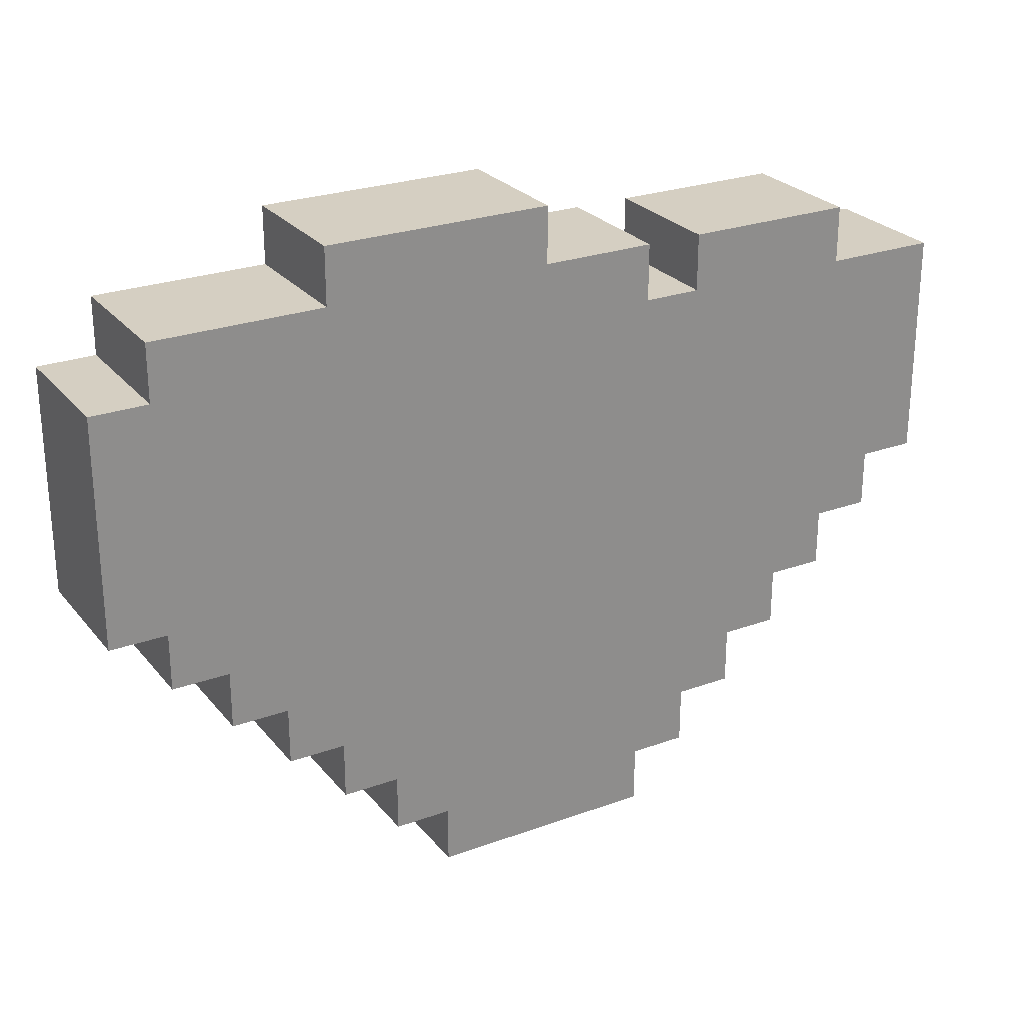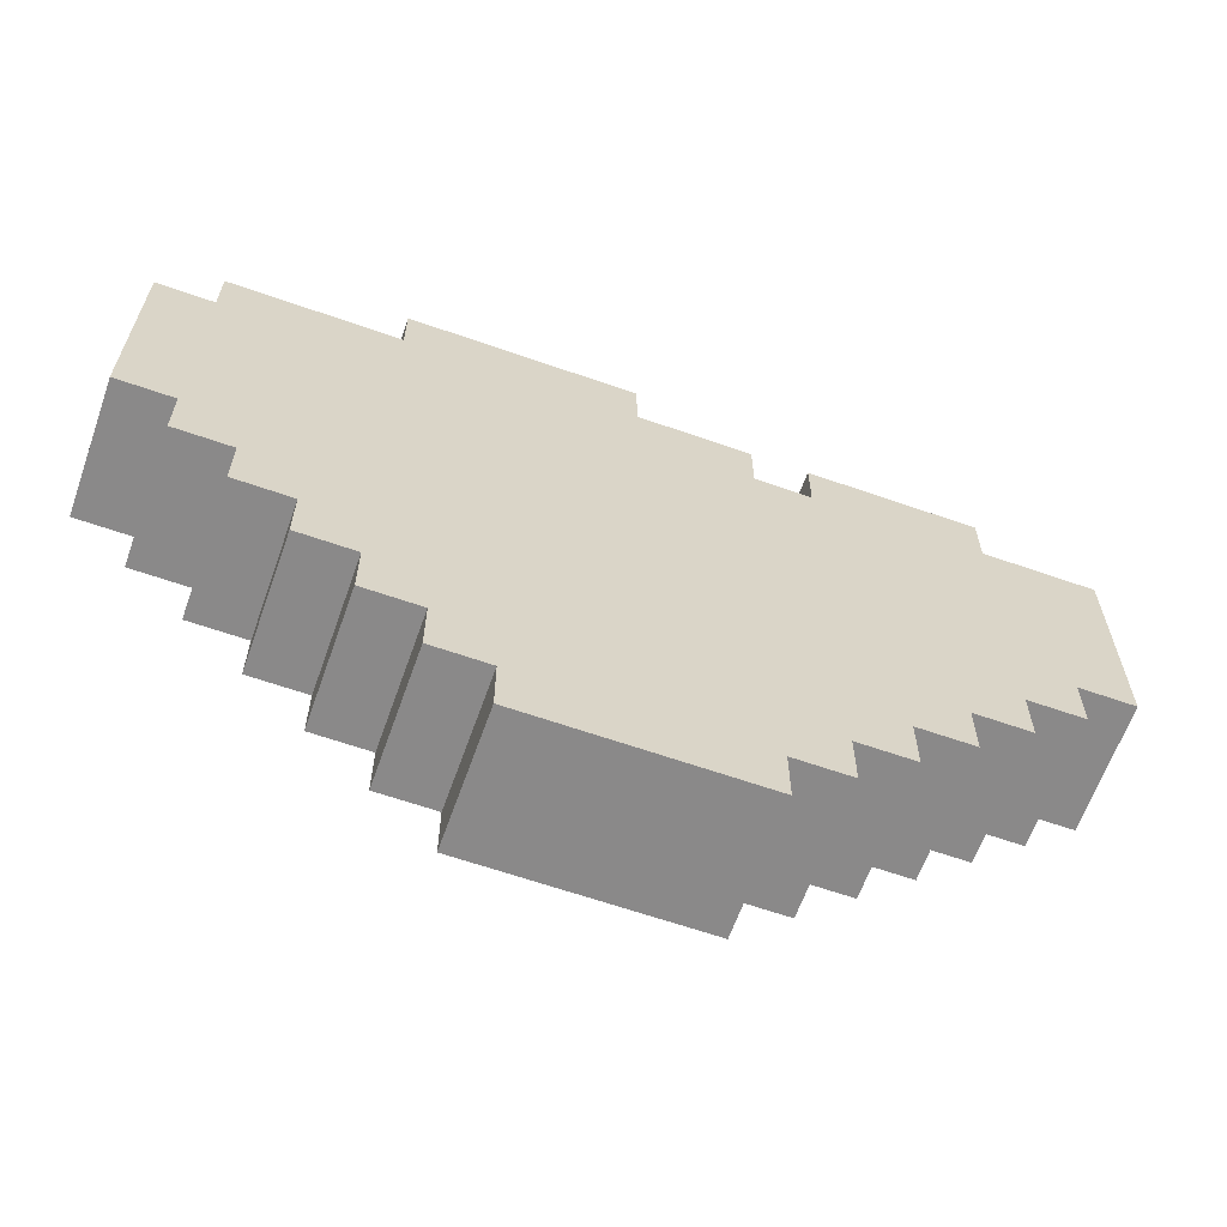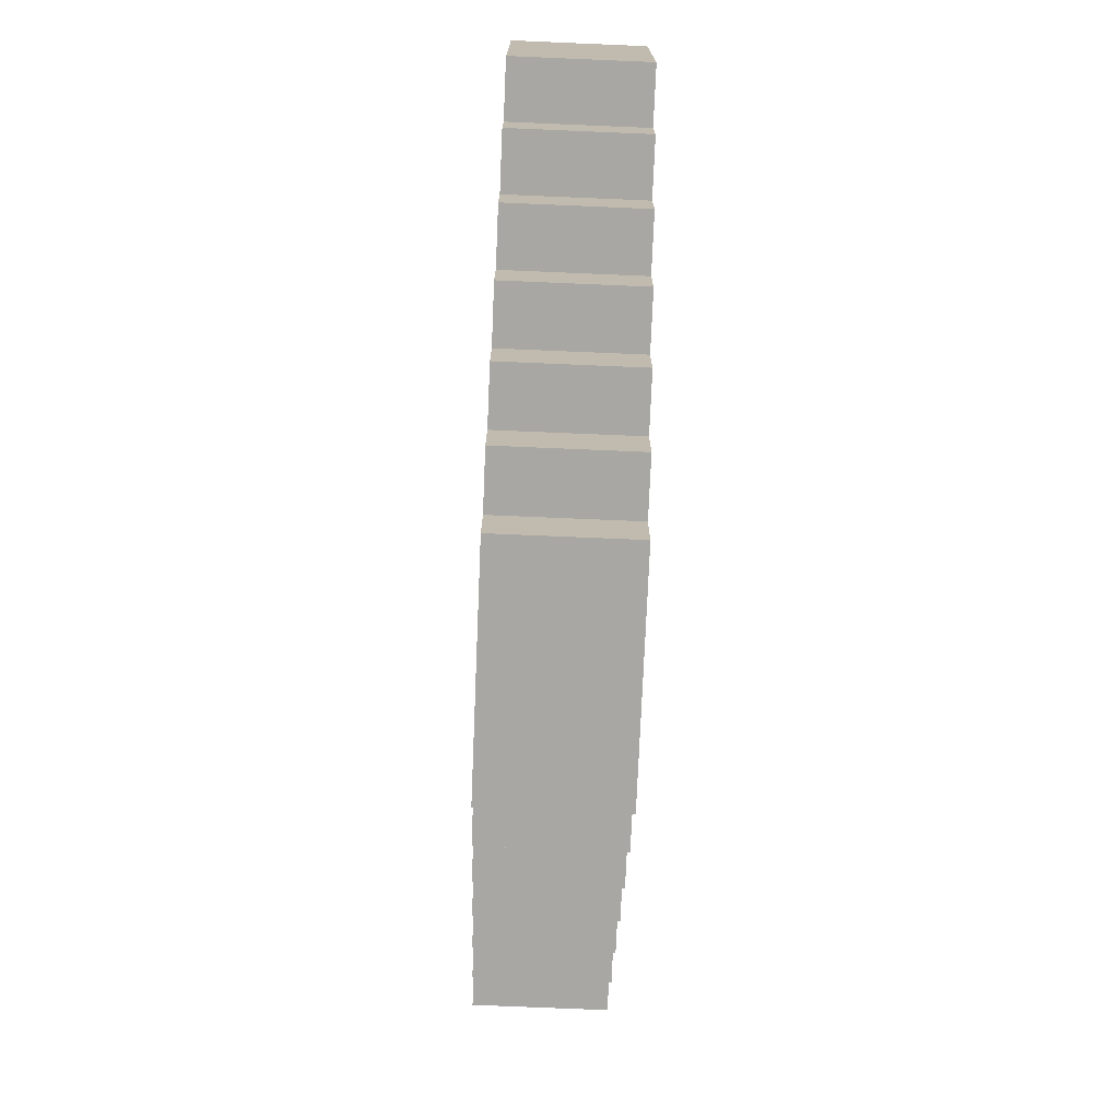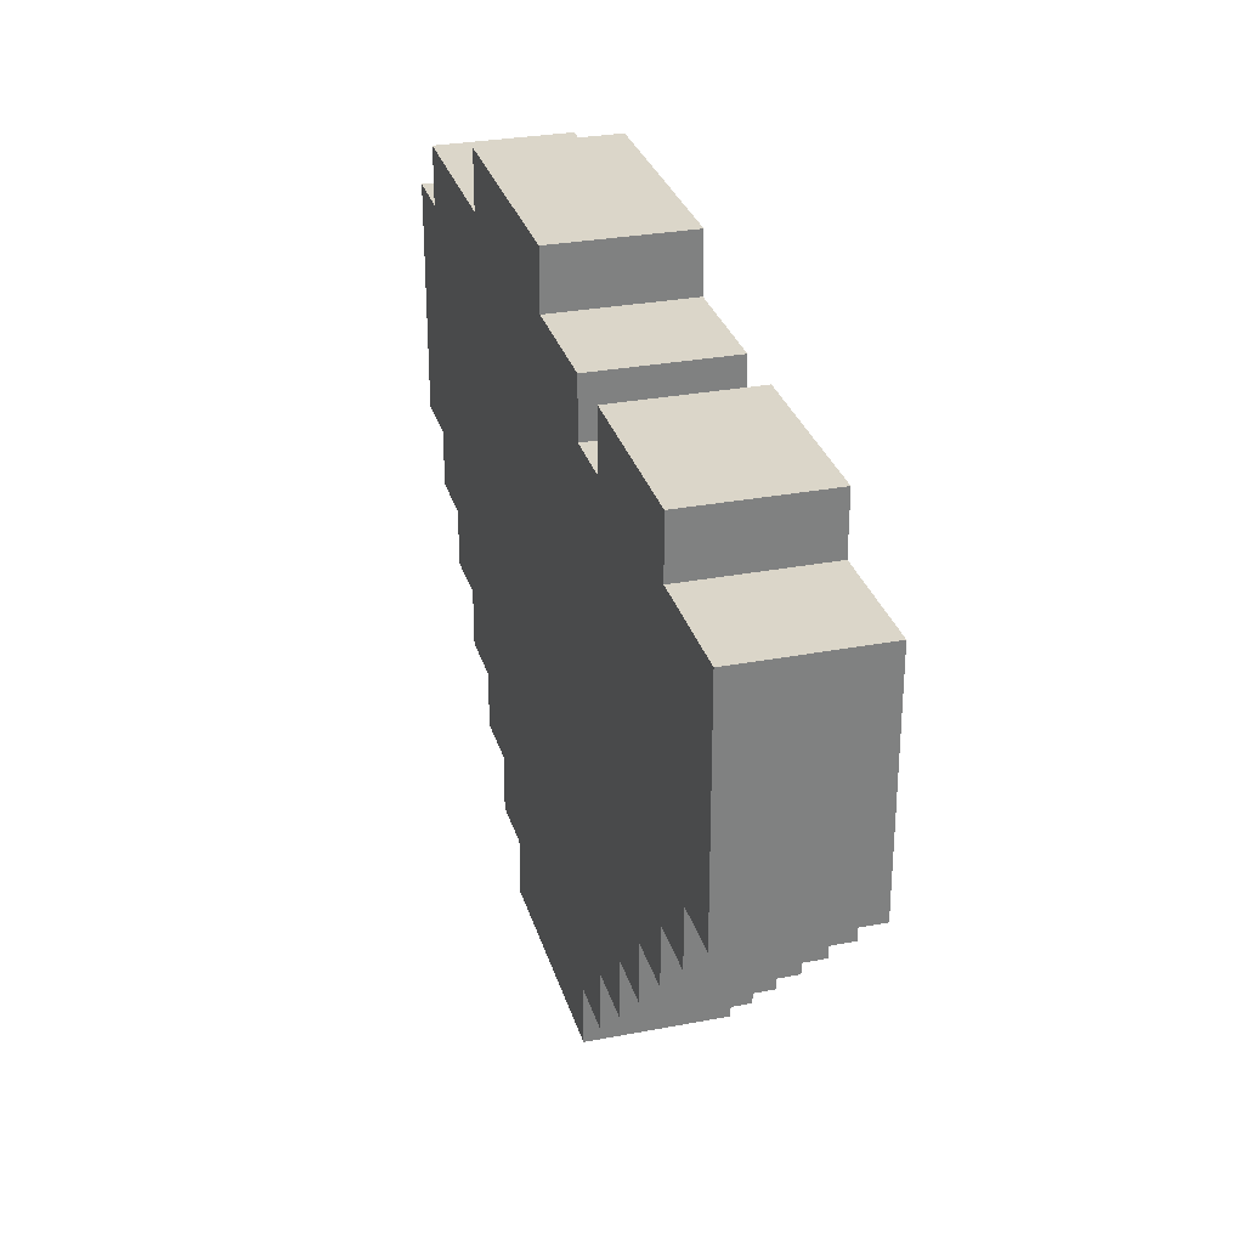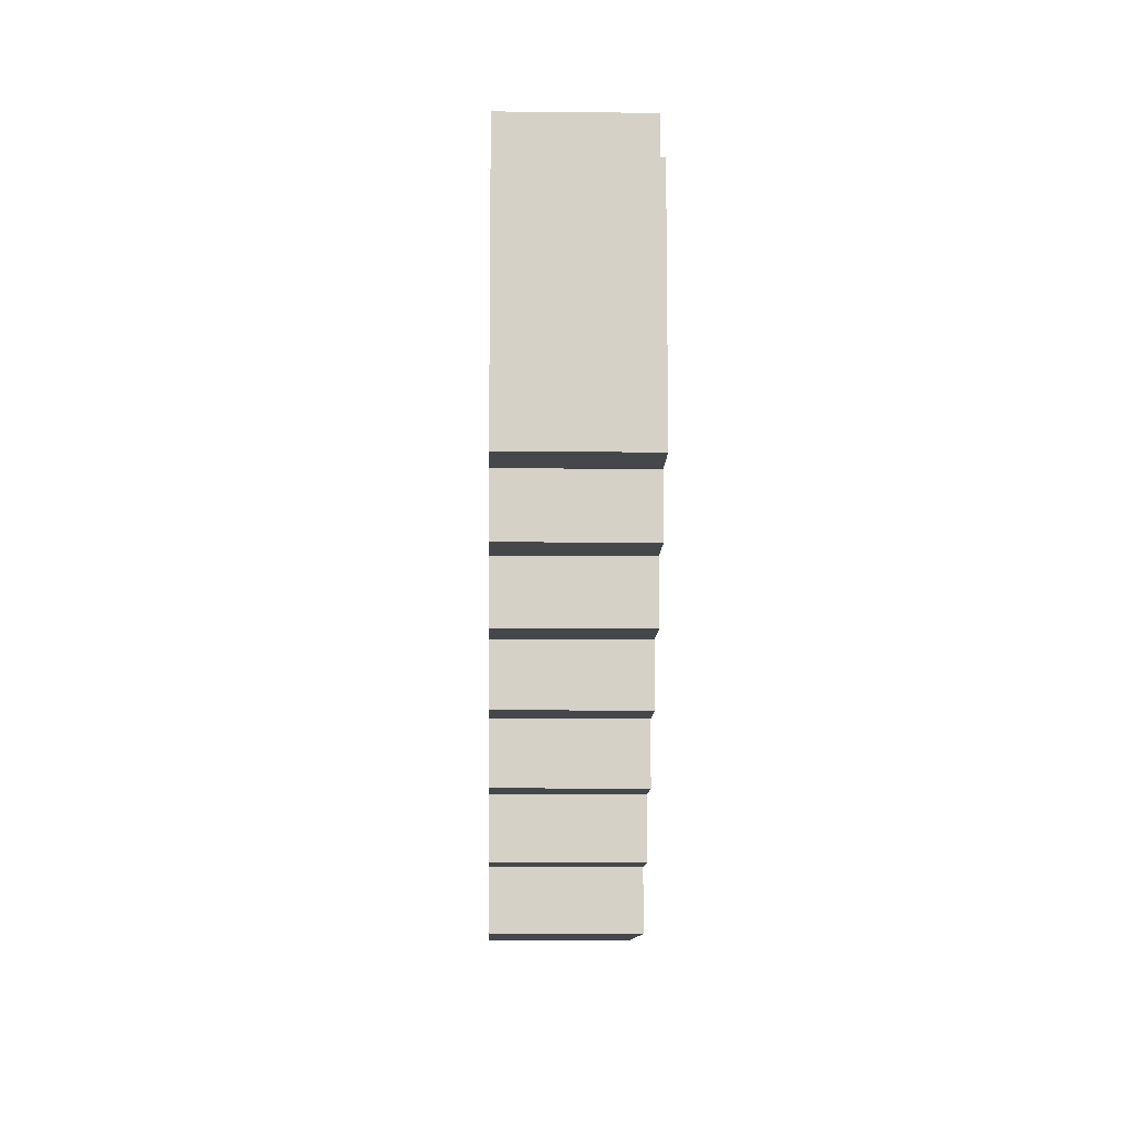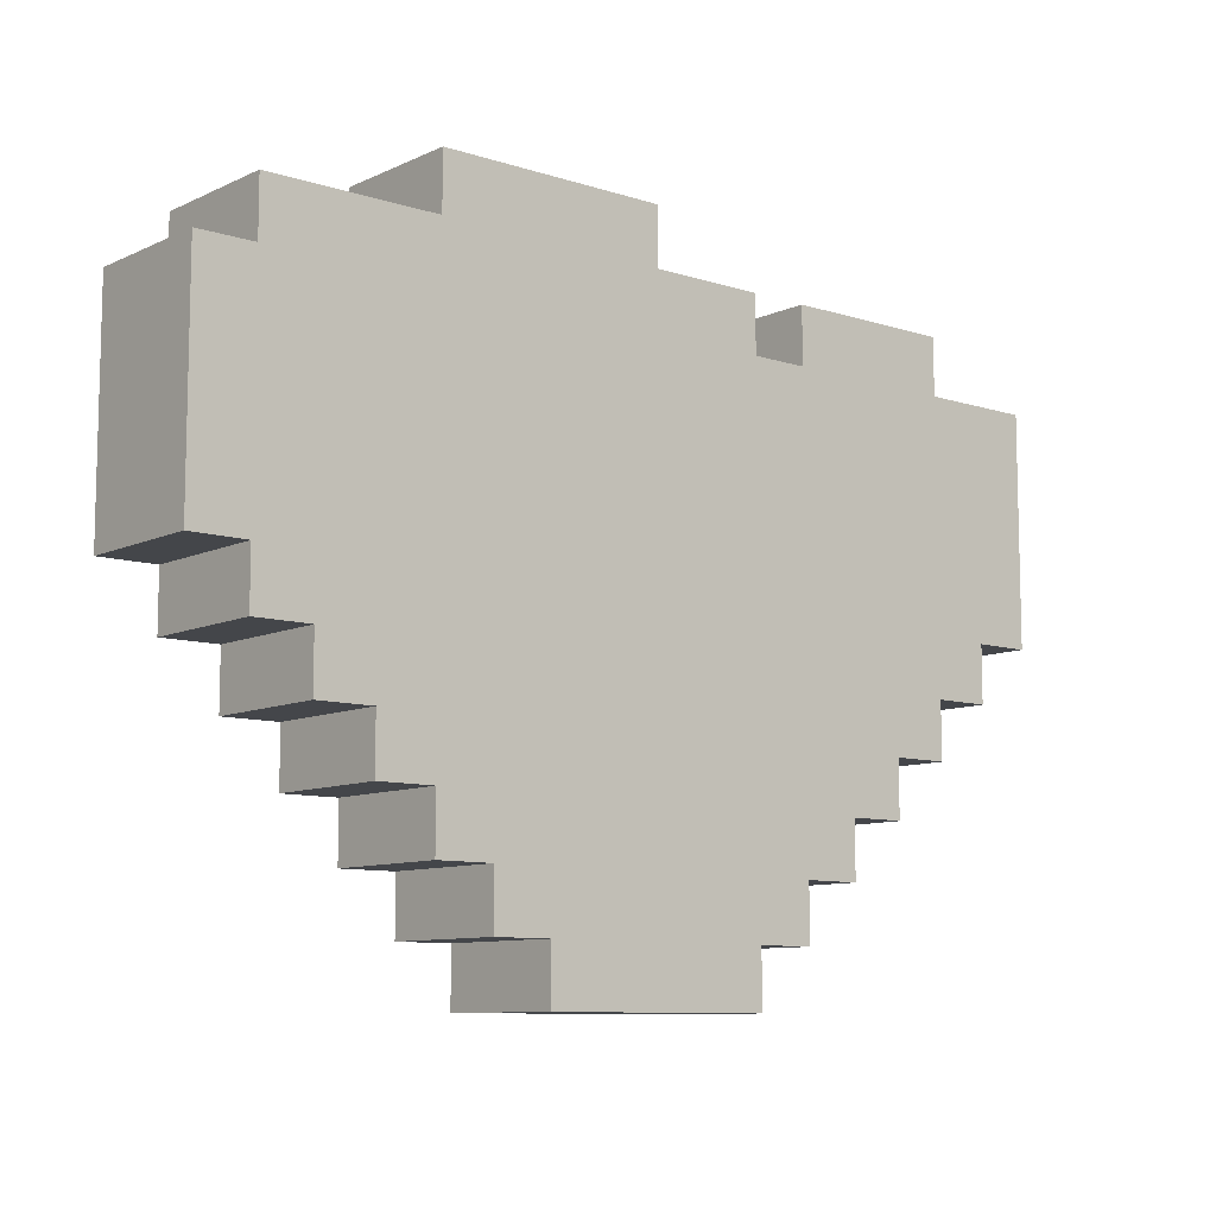
<metadata>
{"format":"obj","ext":"obj","renderer":"f3d","projection":"perspective","resolution":1024,"background":"white","views":[{"elev":25.9,"azim":150.0,"up":"+Z"},{"elev":-63.3,"azim":160.5,"up":"+Z"},{"elev":-74.4,"azim":87.6,"up":"+Z"},{"elev":29.8,"azim":-105.6,"up":"+Z"},{"elev":-10.3,"azim":88.5,"up":"+Z"},{"elev":-9.4,"azim":140.0,"up":"+Z"}]}
</metadata>
<code>
g n012v002_m
v 1.125e-14 0.1449 0.375
v 0.25 0.1449 0.4375
v 8.125e-15 0.1449 0.4375
v 0.25 0.1449 0.375
v -0.125 0.1449 0.3125
v -0.125 0.1449 0.375
v 0.4375 0.1449 0.3125
v 0.4375 0.1449 0.375
v 0.4375 0.1449 0.0625
v 0.5 0.1449 0.0625
v 0.5 0.1449 0.3125
v -0.4375 0.1449 0.0625
v -0.1875 0.1449 0.3125
v -0.375 0.1449 0.3125
v -0.1875 0.1449 0.375
v -0.375 0.1449 0.375
v -0.5 0.1449 0.3125
v -0.5 0.1449 0.0625
v -0.375 0.1449 0
v -0.4375 0.1449 0
v 0.375 0.1449 0
v 0.4375 0.1449 0
v -0.3125 0.1449 -0.0625
v -0.375 0.1449 -0.0625
v 0.3125 0.1449 -0.0625
v 0.375 0.1449 -0.0625
v -0.25 0.1449 -0.125
v -0.3125 0.1449 -0.125
v 0.25 0.1449 -0.125
v 0.3125 0.1449 -0.125
v -0.1875 0.1449 -0.1875
v -0.25 0.1449 -0.1875
v 0.1875 0.1449 -0.1875
v 0.25 0.1449 -0.1875
v -0.125 0.1449 -0.25
v -0.1875 0.1449 -0.25
v 0.125 0.1449 -0.25
v 0.1875 0.1449 -0.25
v -0.125 0.1449 -0.3125
v 0.125 0.1449 -0.3125
v -0.5 0.1449 0.0625
v -0.5 0 0.0625
v -0.4375 0 0.0625
v -0.4375 0.1449 0.0625
v -0.4375 0.1449 0
v -0.4375 0 0
v -0.375 0 0
v -0.375 0.1449 0
v -0.3125 0.1449 -0.0625
v -0.3125 0 -0.0625
v -0.3125 0 -0.125
v -0.3125 0.1449 -0.125
v -0.25 0.1449 -0.125
v -0.25 0 -0.125
v -0.25 0 -0.1875
v -0.25 0.1449 -0.1875
v -0.1875 0.1449 -0.1875
v -0.1875 0 -0.1875
v -0.1875 0 -0.25
v -0.1875 0.1449 -0.25
v -0.125 0.1449 -0.25
v -0.125 0 -0.25
v -0.125 0 -0.3125
v -0.125 0.1449 -0.3125
v -0.125 0 -0.3125
v 0.125 0 -0.3125
v 0.125 0.1449 -0.3125
v -0.125 0.1449 -0.3125
v 0.125 0.1449 -0.3125
v 0.125 0 -0.3125
v 0.125 0 -0.25
v 0.125 0.1449 -0.25
v 0.1875 0.1449 -0.25
v 0.1875 0 -0.25
v 0.1875 0 -0.1875
v 0.1875 0.1449 -0.1875
v 0.25 0.1449 -0.1875
v 0.25 0 -0.1875
v 0.25 0 -0.125
v 0.25 0.1449 -0.125
v 0.3125 0.1449 -0.125
v 0.3125 0 -0.125
v 0.3125 0 -0.0625
v 0.3125 0.1449 -0.0625
v 0.375 0.1449 0
v 0.375 0 0
v 0.4375 0 0
v 0.4375 0.1449 0
v 0.4375 0.1449 0
v 0.4375 0 0
v 0.4375 0 0.0625
v 0.4375 0.1449 0.0625
v -0.125 0 -0.25
v 0.125 0 -0.3125
v -0.125 0 -0.3125
v 0.125 0 -0.25
v -0.1875 0 -0.1875
v -0.1875 0 -0.25
v 0.1875 0 -0.1875
v 0.1875 0 -0.25
v -0.25 0 -0.125
v -0.25 0 -0.1875
v 0.25 0 -0.125
v 0.25 0 -0.1875
v -0.3125 0 -0.0625
v -0.3125 0 -0.125
v 0.3125 0 -0.0625
v 0.3125 0 -0.125
v -0.375 0 0
v -0.375 0 -0.0625
v 0.375 0 0
v -0.4375 0 0.0625
v 0.375 0 -0.0625
v -0.4375 0 0
v 0.4375 0 0.0625
v 0.4375 0 0
v -0.125 0 0.3125
v 0.4375 0 0.3125
v 0.5 0 0.3125
v 0.5 0 0.0625
v 0.25 0 0.375
v 0.4375 0 0.375
v 1.25e-15 0 0.375
v -0.125 0 0.375
v -1.875e-15 0 0.4375
v 0.25 0 0.4375
v -0.1875 0 0.3125
v -0.375 0 0.3125
v -0.5 0 0.3125
v -0.5 0 0.0625
v -0.375 0 0.375
v -0.1875 0 0.375
v -0.375 0.1449 0.3125
v -0.375 0 0.3125
v -0.5 0 0.3125
v -0.5 0.1449 0.3125
v -0.1875 0.1449 0.375
v -0.1875 0 0.375
v -0.375 0 0.375
v -0.375 0.1449 0.375
v -0.1875 0 0.375
v -0.1875 0.1449 0.375
v -0.1875 0.1449 0.3125
v -0.1875 0 0.3125
v 1.125e-14 0.1449 0.375
v 1.25e-15 0 0.375
v -0.125 0 0.375
v -0.125 0.1449 0.375
v 0.25 0.1449 0.4375
v 0.25 0 0.4375
v -1.875e-15 0 0.4375
v 8.125e-15 0.1449 0.4375
v 0.25 0 0.4375
v 0.25 0.1449 0.4375
v 0.25 0.1449 0.375
v 0.25 0 0.375
v 0.4375 0 0.375
v 0.4375 0.1449 0.375
v 0.4375 0.1449 0.3125
v 0.4375 0 0.3125
v 0.5 0.1449 0.0625
v 0.5 0 0.0625
v 0.5 0 0.3125
v 0.5 0.1449 0.3125
v -0.5 0 0.0625
v -0.5 0.1449 0.0625
v -0.5 0.1449 0.3125
v -0.5 0 0.3125
v -0.1875 0.1449 -0.25
v -0.1875 0 -0.25
v -0.125 0 -0.25
v -0.125 0.1449 -0.25
v -0.25 0.1449 -0.1875
v -0.25 0 -0.1875
v -0.1875 0 -0.1875
v -0.1875 0.1449 -0.1875
v -0.3125 0.1449 -0.125
v -0.3125 0 -0.125
v -0.25 0 -0.125
v -0.25 0.1449 -0.125
v -0.375 0.1449 -0.0625
v -0.375 0 -0.0625
v -0.3125 0 -0.0625
v -0.3125 0.1449 -0.0625
v -0.375 0.1449 0
v -0.375 0 0
v -0.375 0 -0.0625
v -0.375 0.1449 -0.0625
v -0.4375 0.1449 0.0625
v -0.4375 0 0.0625
v -0.4375 0 0
v -0.4375 0.1449 0
v -0.375 0 0.3125
v -0.375 0.1449 0.3125
v -0.375 0.1449 0.375
v -0.375 0 0.375
v 1.25e-15 0 0.375
v 1.125e-14 0.1449 0.375
v 8.125e-15 0.1449 0.4375
v -1.875e-15 0 0.4375
v 0.4375 0.1449 0.375
v 0.4375 0 0.375
v 0.25 0 0.375
v 0.25 0.1449 0.375
v 0.4375 0 0.3125
v 0.4375 0.1449 0.3125
v 0.5 0.1449 0.3125
v 0.5 0 0.3125
v 0.4375 0.1449 0.0625
v 0.4375 0 0.0625
v 0.5 0 0.0625
v 0.5 0.1449 0.0625
v 0.375 0.1449 -0.0625
v 0.375 0 -0.0625
v 0.375 0 0
v 0.375 0.1449 0
v 0.3125 0.1449 -0.0625
v 0.3125 0 -0.0625
v 0.375 0 -0.0625
v 0.375 0.1449 -0.0625
v 0.25 0.1449 -0.125
v 0.25 0 -0.125
v 0.3125 0 -0.125
v 0.3125 0.1449 -0.125
v 0.125 0.1449 -0.25
v 0.125 0 -0.25
v 0.1875 0 -0.25
v 0.1875 0.1449 -0.25
v 0.1875 0.1449 -0.1875
v 0.1875 0 -0.1875
v 0.25 0 -0.1875
v 0.25 0.1449 -0.1875
v -0.125 0 0.3125
v -0.125 0.1449 0.3125
v -0.125 0.1449 0.375
v -0.125 0 0.375
v -0.1875 0 0.3125
v -0.1875 0.1449 0.3125
v -0.125 0.1449 0.3125
v -0.125 0 0.3125
g n012v002_m_0
f 3 2 1
f 2 4 1
f 1 4 5
f 6 1 5
f 4 7 5
f 4 8 7
f 5 7 9
f 10 9 7
f 11 10 7
f 5 9 12
f 13 5 12
f 14 13 12
f 15 13 14
f 16 15 14
f 17 14 12
f 18 17 12
f 12 9 19
f 20 12 19
f 9 21 19
f 9 22 21
f 19 21 23
f 24 19 23
f 21 25 23
f 21 26 25
f 23 25 27
f 28 23 27
f 25 29 27
f 25 30 29
f 27 29 31
f 32 27 31
f 29 33 31
f 29 34 33
f 31 33 35
f 36 31 35
f 33 37 35
f 33 38 37
f 35 37 39
f 37 40 39
f 43 42 41
f 44 43 41
f 47 46 45
f 48 47 45
f 51 50 49
f 52 51 49
f 55 54 53
f 56 55 53
f 59 58 57
f 60 59 57
f 63 62 61
f 64 63 61
f 67 66 65
f 68 67 65
f 71 70 69
f 72 71 69
f 75 74 73
f 76 75 73
f 79 78 77
f 80 79 77
f 83 82 81
f 84 83 81
f 87 86 85
f 88 87 85
f 91 90 89
f 92 91 89
f 95 94 93
f 94 96 93
f 93 96 97
f 98 93 97
f 96 99 97
f 96 100 99
f 97 99 101
f 102 97 101
f 99 103 101
f 99 104 103
f 101 103 105
f 106 101 105
f 103 107 105
f 103 108 107
f 105 107 109
f 110 105 109
f 107 111 109
f 109 111 112
f 107 113 111
f 114 109 112
f 111 115 112
f 111 116 115
f 112 115 117
f 115 118 117
f 119 118 115
f 120 119 115
f 117 118 121
f 118 122 121
f 123 117 121
f 123 124 117
f 123 121 125
f 121 126 125
f 127 112 117
f 127 128 112
f 128 129 112
f 129 130 112
f 128 127 131
f 127 132 131
f 135 134 133
f 136 135 133
f 139 138 137
f 140 139 137
f 143 142 141
f 144 143 141
f 147 146 145
f 148 147 145
f 151 150 149
f 152 151 149
f 155 154 153
f 156 155 153
f 159 158 157
f 160 159 157
f 163 162 161
f 164 163 161
f 167 166 165
f 168 167 165
f 171 170 169
f 172 171 169
f 175 174 173
f 176 175 173
f 179 178 177
f 180 179 177
f 183 182 181
f 184 183 181
f 187 186 185
f 188 187 185
f 191 190 189
f 192 191 189
f 195 194 193
f 196 195 193
f 199 198 197
f 200 199 197
f 203 202 201
f 204 203 201
f 207 206 205
f 208 207 205
f 211 210 209
f 212 211 209
f 215 214 213
f 216 215 213
f 219 218 217
f 220 219 217
f 223 222 221
f 224 223 221
f 227 226 225
f 228 227 225
f 231 230 229
f 232 231 229
f 235 234 233
f 236 235 233
f 239 238 237
f 240 239 237

</code>
